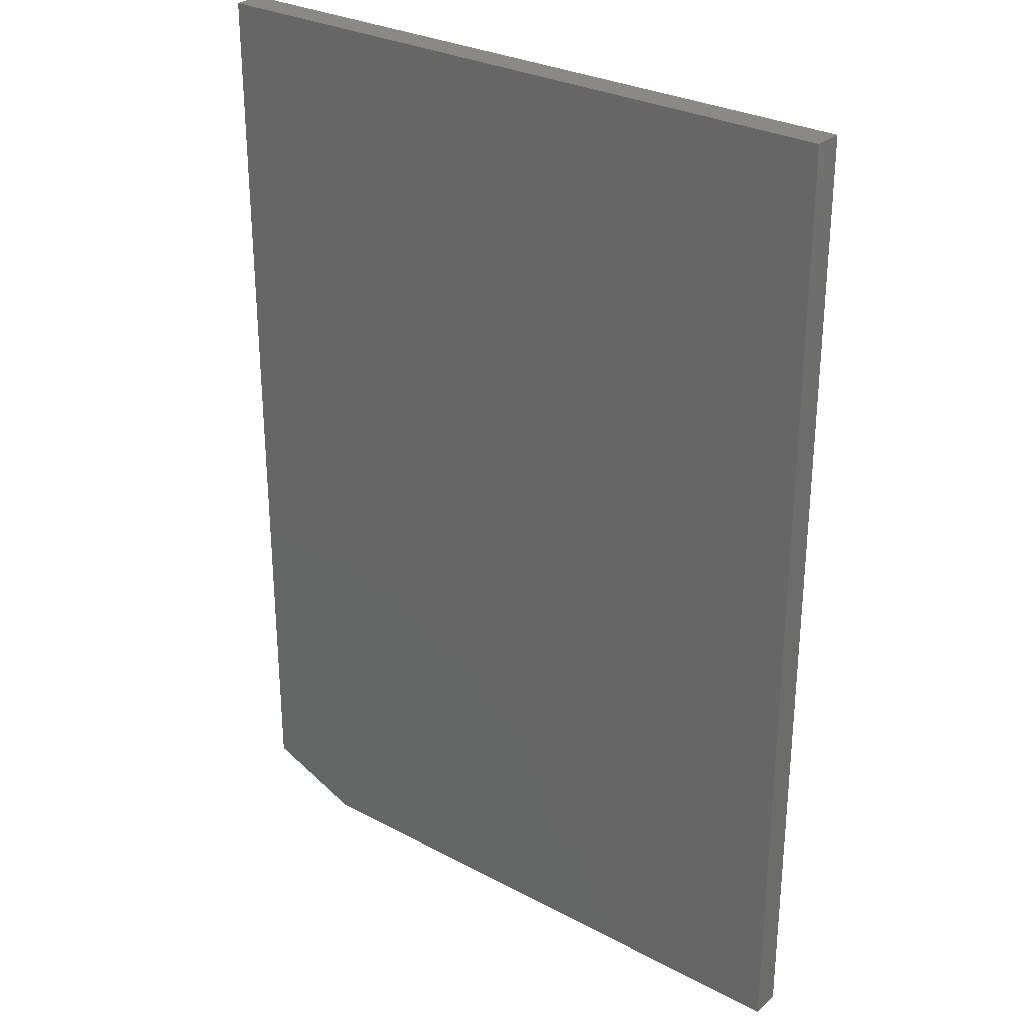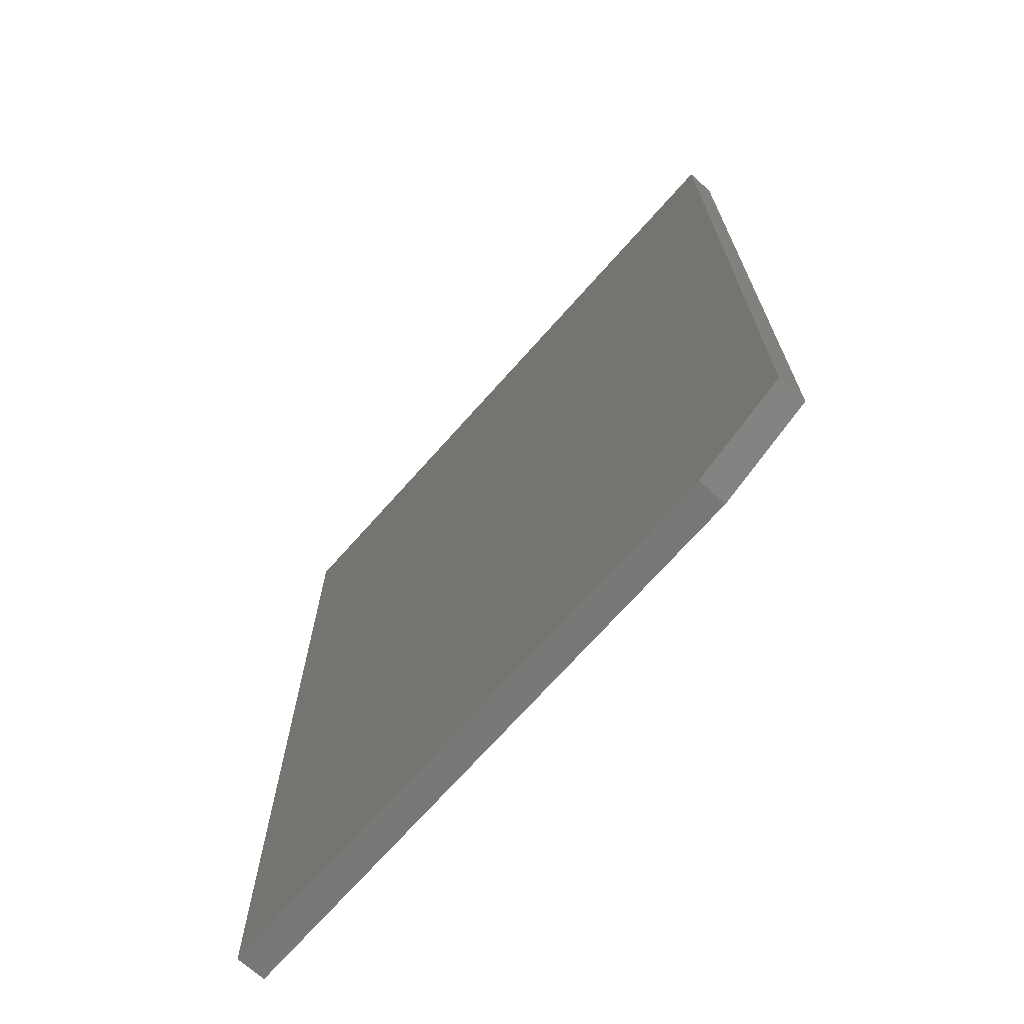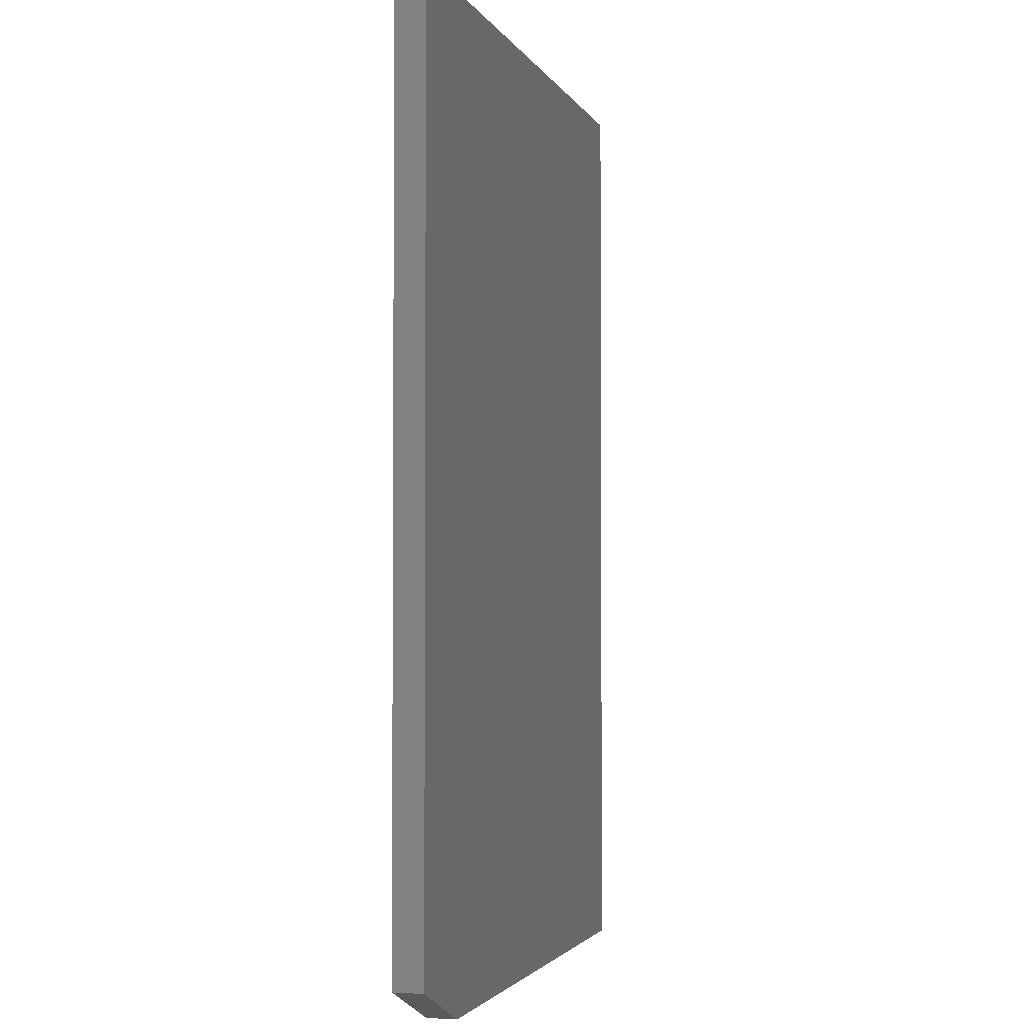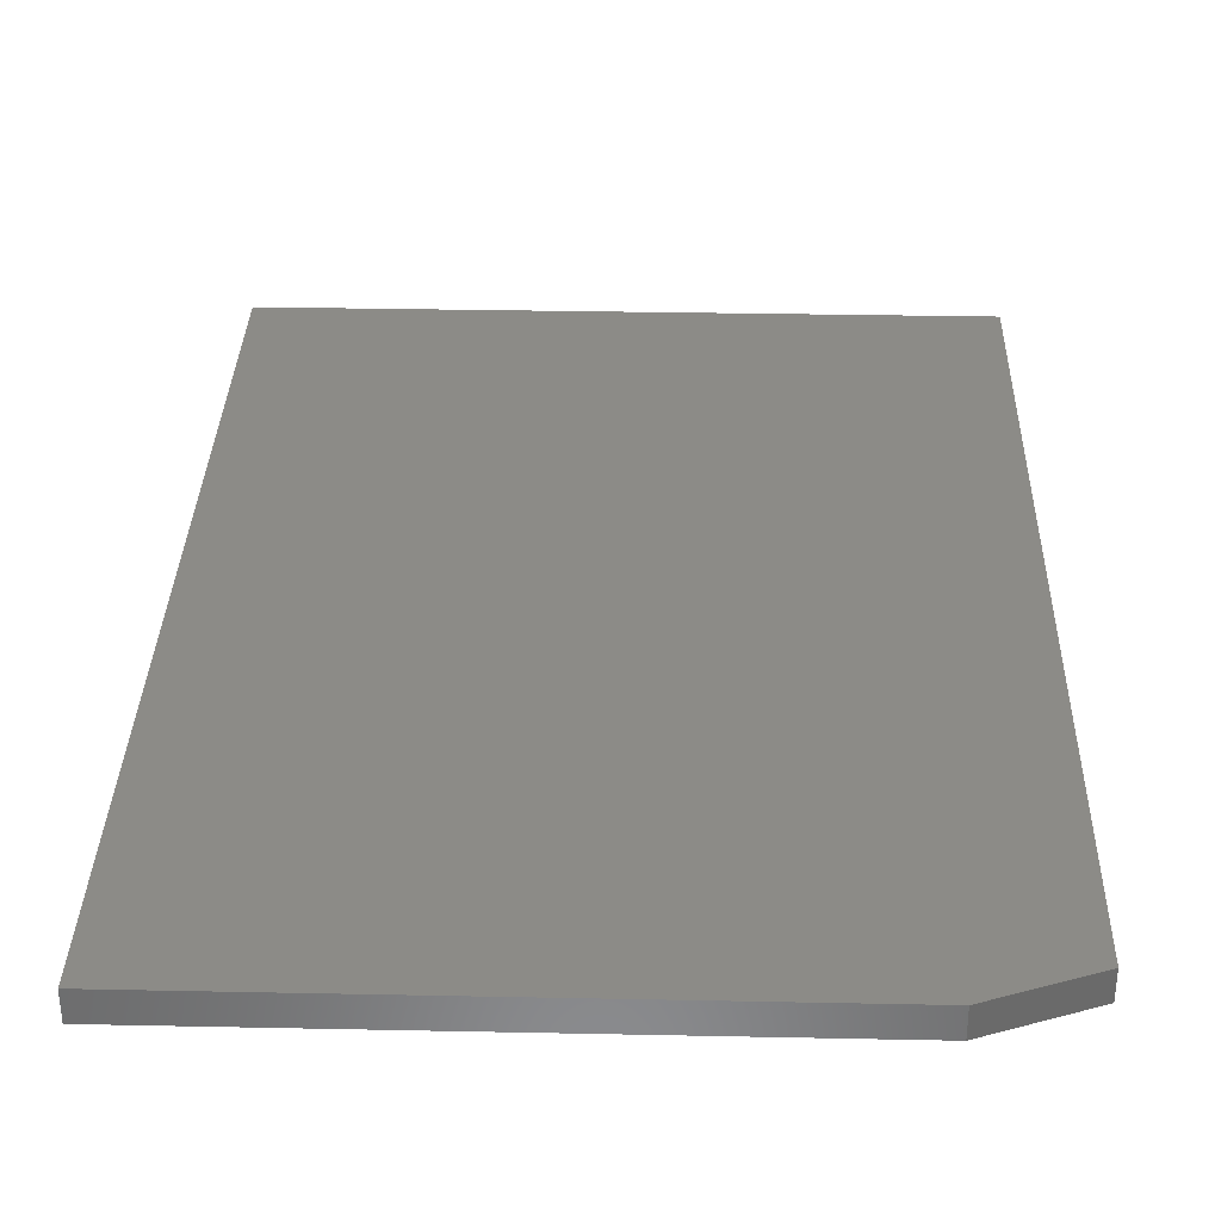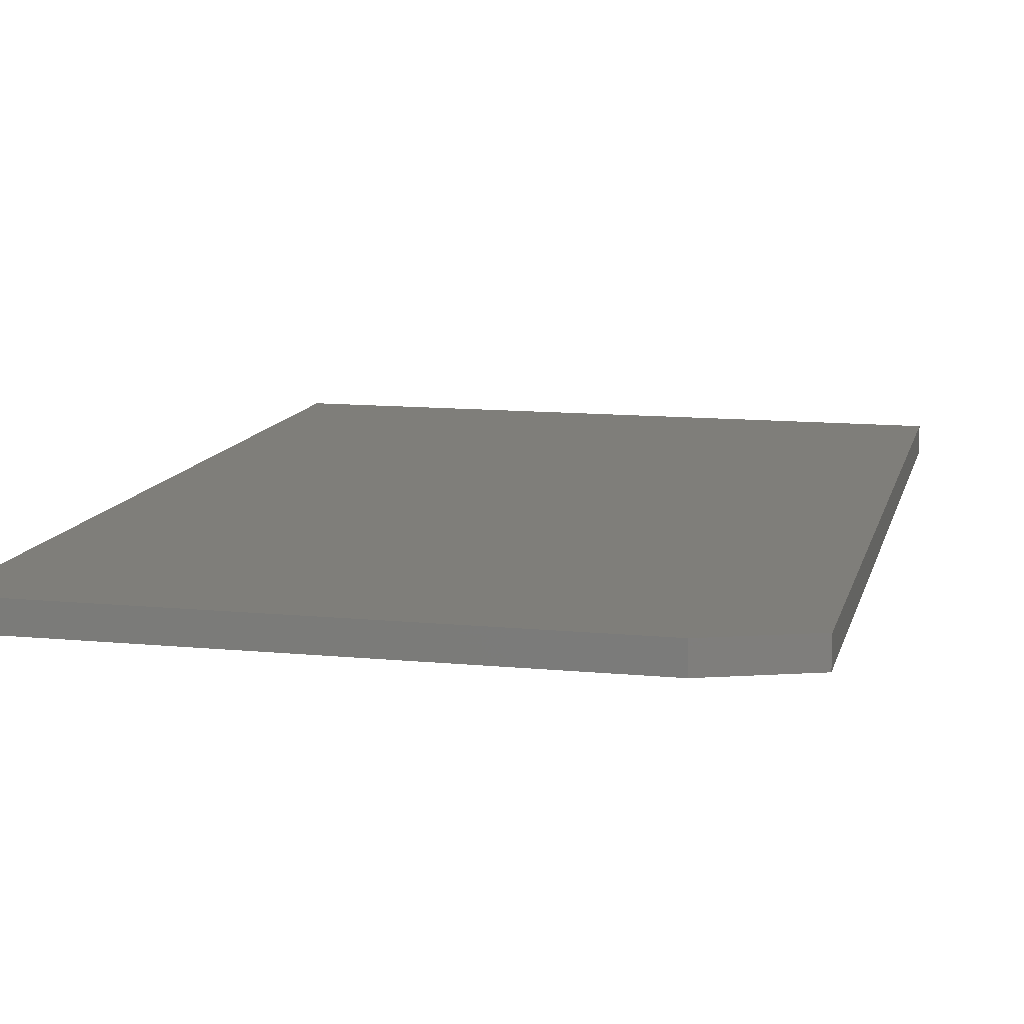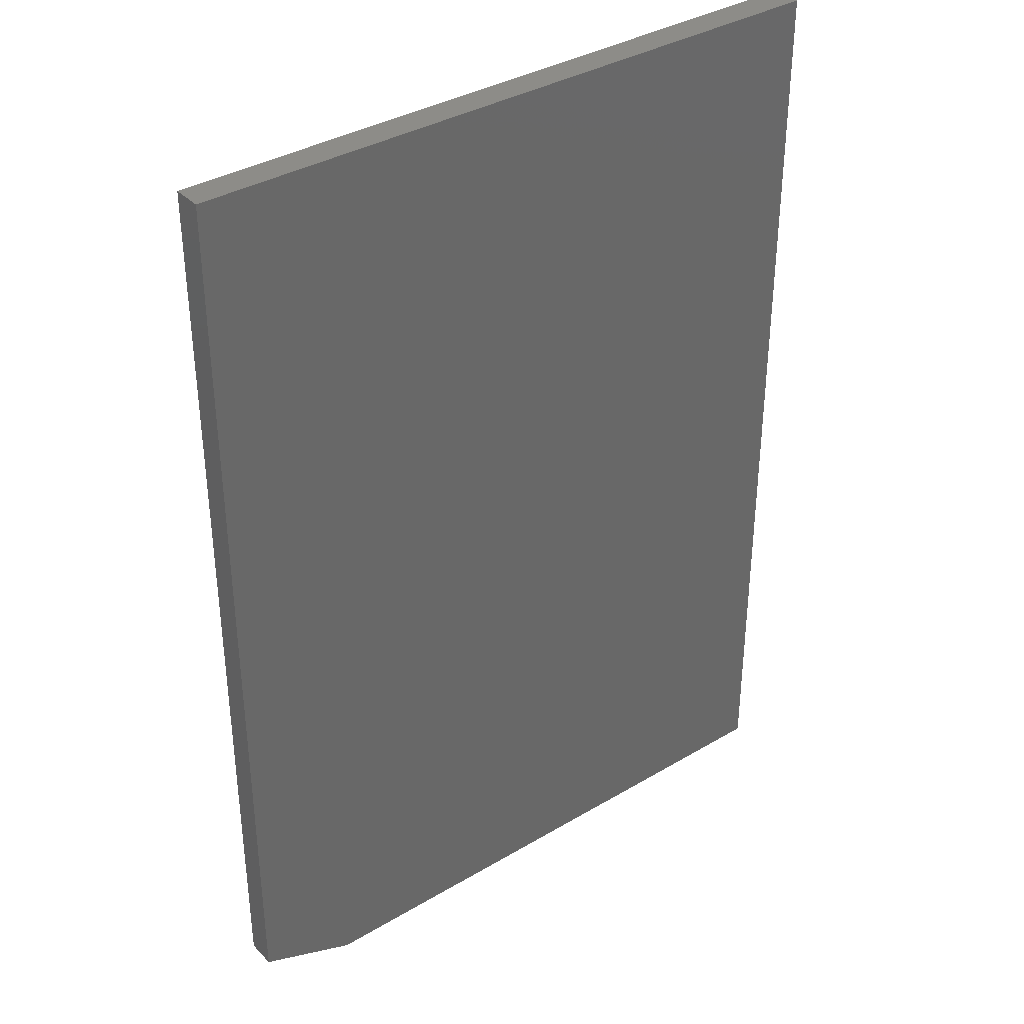
<metadata>
{"format":"stl","ext":"stl","renderer":"f3d","projection":"perspective","resolution":1024,"background":"white","views":[{"elev":28.9,"azim":-141.6,"up":"+Y"},{"elev":-71.0,"azim":48.4,"up":"+Y"},{"elev":-2.6,"azim":105.5,"up":"+Y"},{"elev":33.1,"azim":1.6,"up":"+Z"},{"elev":11.7,"azim":13.2,"up":"+Z"},{"elev":36.3,"azim":142.3,"up":"+Y"}]}
</metadata>
<code>
# stl→obj: 10 verts, 16 faces
v 0.5368 0 0.02344
v 0 0 0.02344
v 0.5368 -0.7188 0.02344
v 0 -0.75 0.02344
v 0.4587 -0.75 0.02344
v 0.4587 -0.75 0
v 0 -0.75 0
v 0.5368 -0.7188 0
v 0 0 0
v 0.5368 0 0
f 1 2 3
f 3 2 4
f 3 4 5
f 6 7 8
f 8 7 9
f 8 9 10
f 3 8 1
f 1 8 10
f 4 7 5
f 5 7 6
f 3 5 8
f 8 5 6
f 2 9 4
f 4 9 7
f 1 10 2
f 2 10 9

</code>
